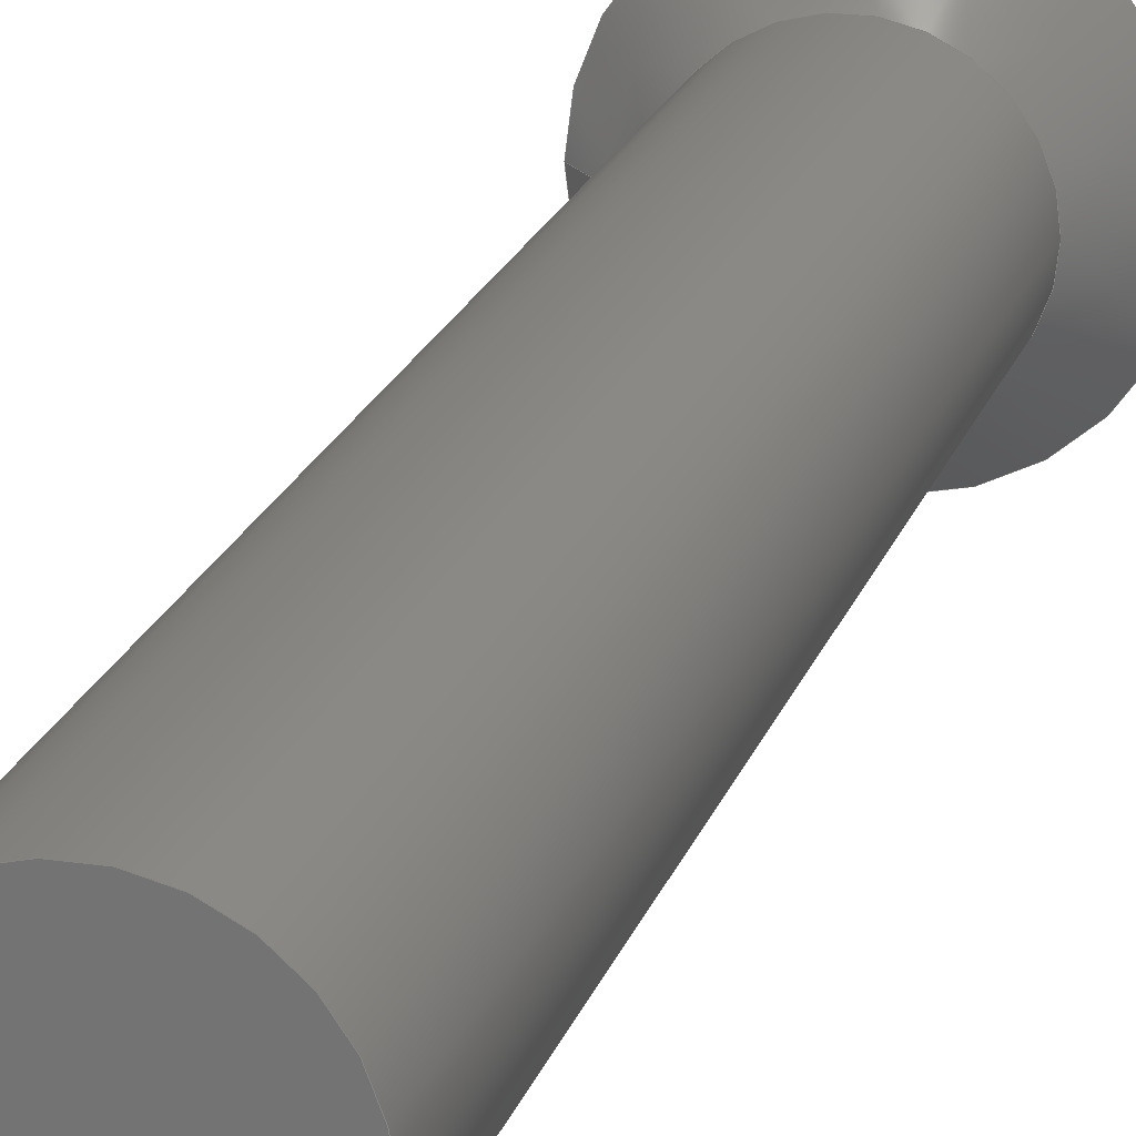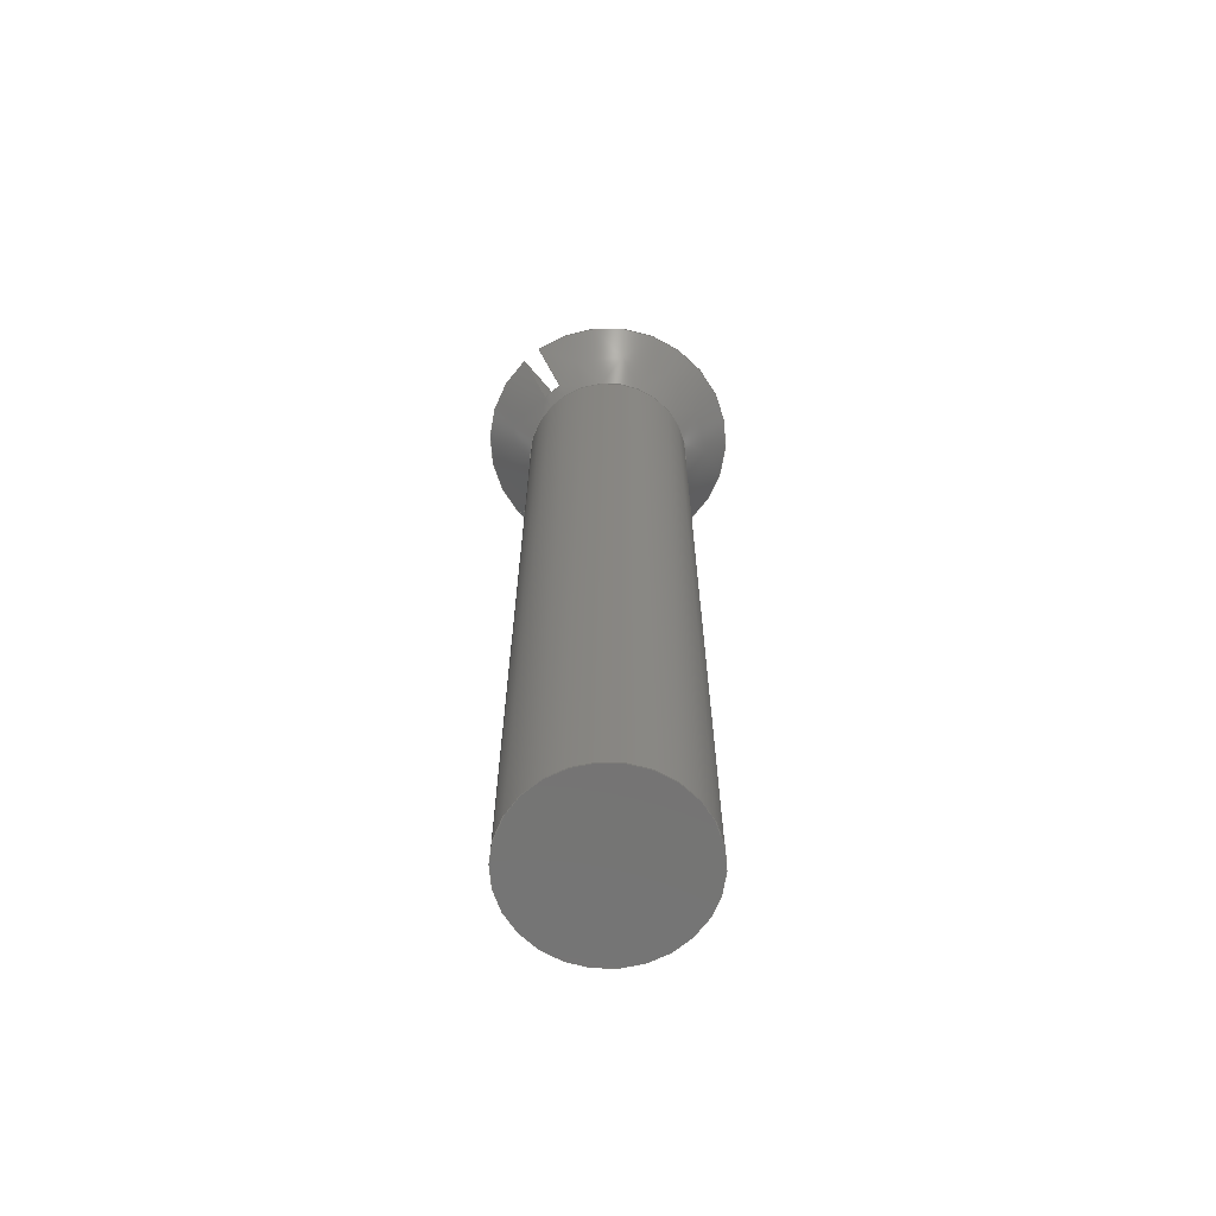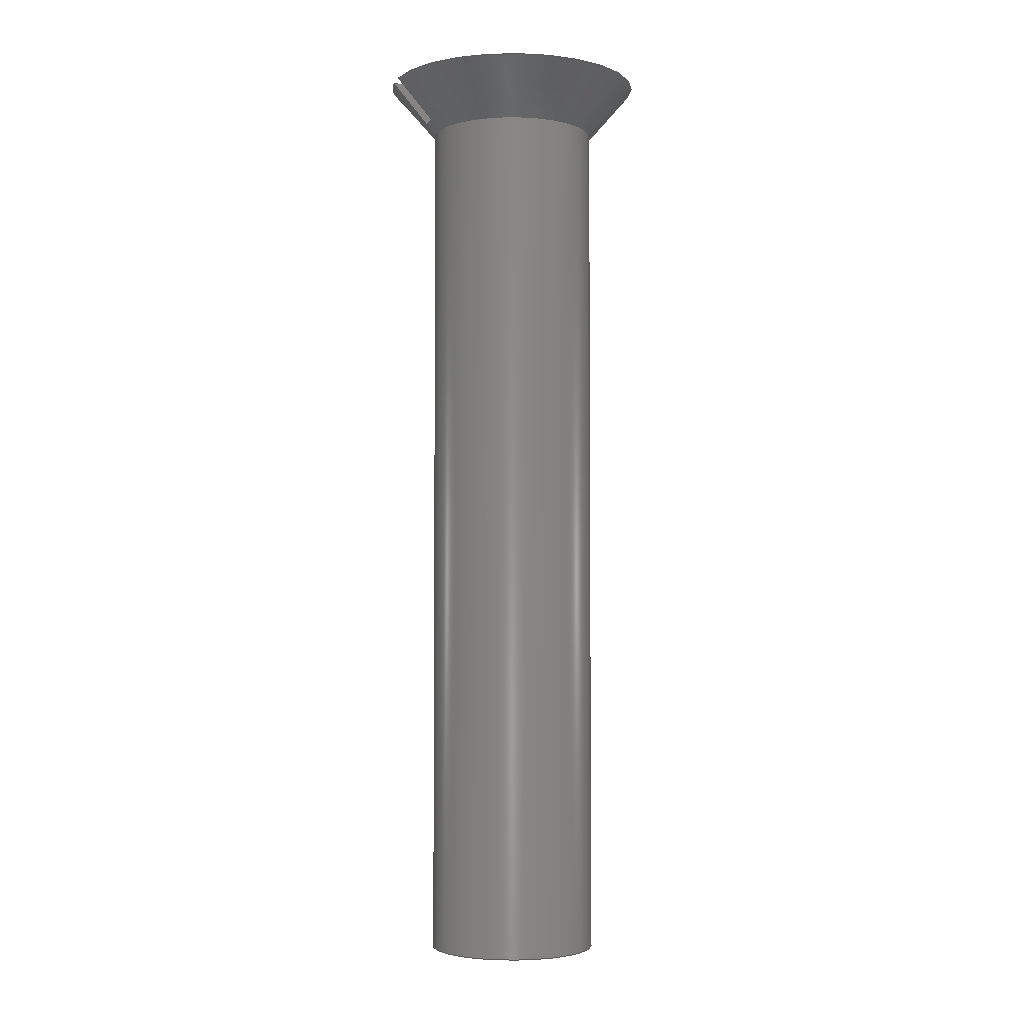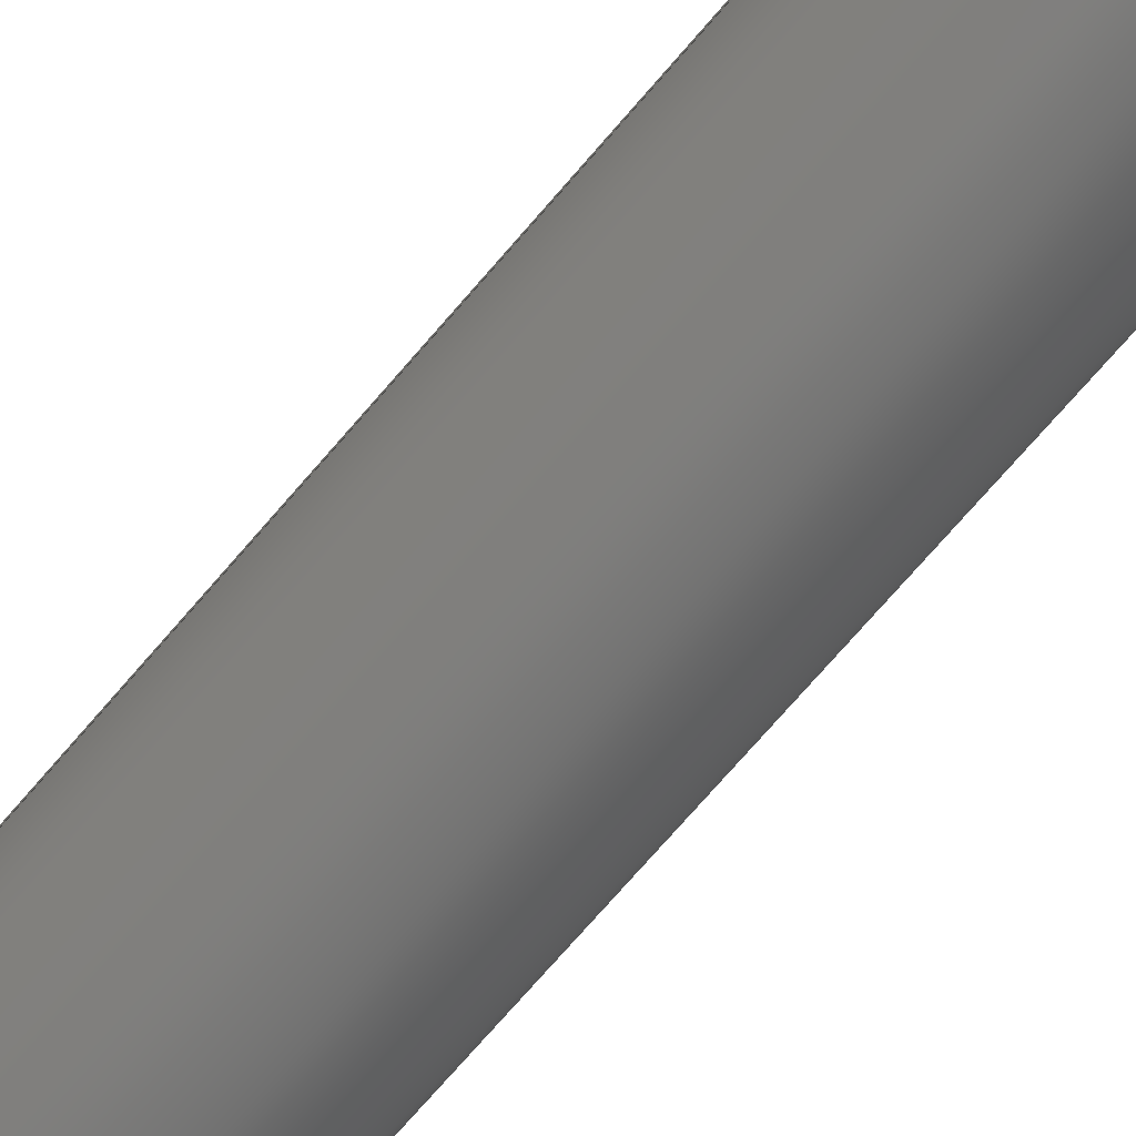
<metadata>
{"format":"step","ext":"stp","renderer":"f3d","projection":"perspective","resolution":1024,"background":"white","views":[{"elev":20.1,"azim":15.6,"up":"+Z"},{"elev":-66.5,"azim":39.8,"up":"+Y"},{"elev":-3.3,"azim":73.3,"up":"+Y"},{"elev":-72.7,"azim":-40.7,"up":"+Z"}]}
</metadata>
<code>
ISO-10303-21;
DATA;
#1=MECHANICAL_DESIGN_GEOMETRIC_PRESENTATION_REPRESENTATION('',(#4),#258);
#2=SHAPE_REPRESENTATION_RELATIONSHIP('SRR','None',#268,#3);
#3=ADVANCED_BREP_SHAPE_REPRESENTATION('',(#5),#257);
#4=STYLED_ITEM('',(#277),#5);
#5=MANIFOLD_SOLID_BREP('Body4',#133);
#6=CYLINDRICAL_SURFACE('',#163,0.0685);
#7=CONICAL_SURFACE('',#152,0.08719,0.7156);
#8=CIRCLE('',#150,0.07611);
#9=CIRCLE('',#151,0.07611);
#10=CIRCLE('',#153,0.0685);
#11=CIRCLE('',#154,0.0685);
#12=CIRCLE('',#155,0.1059);
#13=CIRCLE('',#156,0.1059);
#14=CIRCLE('',#157,0.1059);
#15=CIRCLE('',#160,0.0685);
#16=CIRCLE('',#161,0.0685);
#17=FACE_OUTER_BOUND('',#25,.T.);
#18=FACE_OUTER_BOUND('',#26,.T.);
#19=FACE_OUTER_BOUND('',#27,.T.);
#20=FACE_OUTER_BOUND('',#28,.T.);
#21=FACE_OUTER_BOUND('',#29,.T.);
#22=FACE_OUTER_BOUND('',#30,.T.);
#23=FACE_OUTER_BOUND('',#31,.T.);
#24=FACE_OUTER_BOUND('',#32,.T.);
#25=EDGE_LOOP('',(#81,#82,#83,#84));
#26=EDGE_LOOP('',(#85,#86,#87,#88));
#27=EDGE_LOOP('',(#89,#90,#91,#92));
#28=EDGE_LOOP('',(#93,#94,#95,#96,#97,#98,#99,#100,#101,#102,#103,
#104,#105));
#29=EDGE_LOOP('',(#106,#107,#108));
#30=EDGE_LOOP('',(#109,#110));
#31=EDGE_LOOP('',(#111,#112));
#32=EDGE_LOOP('',(#113,#114,#115,#116,#117,#118));
#33=LINE('',#214,#39);
#34=LINE('',#219,#40);
#35=LINE('',#227,#41);
#36=LINE('',#232,#42);
#37=LINE('',#242,#43);
#38=LINE('',#254,#44);
#39=VECTOR('',#168,0.3937);
#40=VECTOR('',#169,0.3937);
#41=VECTOR('',#172,0.3937);
#42=VECTOR('',#173,0.3937);
#43=VECTOR('',#186,0.08719);
#44=VECTOR('',#205,0.0685);
#45=(
BOUNDED_CURVE()
B_SPLINE_CURVE(2,(#210,#211,#212),.UNSPECIFIED.,.F.,.F.)
B_SPLINE_CURVE_WITH_KNOTS((3,3),(0,0.1155),.UNSPECIFIED.)
CURVE()
GEOMETRIC_REPRESENTATION_ITEM()
RATIONAL_B_SPLINE_CURVE((1,1.014,1))
REPRESENTATION_ITEM('')
);
#46=(
BOUNDED_CURVE()
B_SPLINE_CURVE(2,(#216,#217,#218),.UNSPECIFIED.,.F.,.F.)
B_SPLINE_CURVE_WITH_KNOTS((3,3),(0,0.1155),.UNSPECIFIED.)
CURVE()
GEOMETRIC_REPRESENTATION_ITEM()
RATIONAL_B_SPLINE_CURVE((1,1.014,1))
REPRESENTATION_ITEM('')
);
#47=(
BOUNDED_CURVE()
B_SPLINE_CURVE(2,(#223,#224,#225),.UNSPECIFIED.,.F.,.F.)
B_SPLINE_CURVE_WITH_KNOTS((3,3),(0,0.1155),.UNSPECIFIED.)
CURVE()
GEOMETRIC_REPRESENTATION_ITEM()
RATIONAL_B_SPLINE_CURVE((1,1.014,1))
REPRESENTATION_ITEM('')
);
#48=(
BOUNDED_CURVE()
B_SPLINE_CURVE(2,(#229,#230,#231),.UNSPECIFIED.,.F.,.F.)
B_SPLINE_CURVE_WITH_KNOTS((3,3),(0,0.1155),.UNSPECIFIED.)
CURVE()
GEOMETRIC_REPRESENTATION_ITEM()
RATIONAL_B_SPLINE_CURVE((1,1.014,1))
REPRESENTATION_ITEM('')
);
#49=VERTEX_POINT('',#208);
#50=VERTEX_POINT('',#209);
#51=VERTEX_POINT('',#213);
#52=VERTEX_POINT('',#215);
#53=VERTEX_POINT('',#221);
#54=VERTEX_POINT('',#222);
#55=VERTEX_POINT('',#226);
#56=VERTEX_POINT('',#228);
#57=VERTEX_POINT('',#237);
#58=VERTEX_POINT('',#238);
#59=VERTEX_POINT('',#241);
#60=VERTEX_POINT('',#248);
#61=VERTEX_POINT('',#249);
#62=EDGE_CURVE('',#49,#50,#45,.T.);
#63=EDGE_CURVE('',#49,#51,#33,.T.);
#64=EDGE_CURVE('',#52,#51,#46,.T.);
#65=EDGE_CURVE('',#50,#52,#34,.T.);
#66=EDGE_CURVE('',#53,#54,#47,.T.);
#67=EDGE_CURVE('',#55,#53,#35,.T.);
#68=EDGE_CURVE('',#56,#55,#48,.T.);
#69=EDGE_CURVE('',#56,#54,#36,.T.);
#70=EDGE_CURVE('',#54,#49,#8,.T.);
#71=EDGE_CURVE('',#51,#56,#9,.T.);
#72=EDGE_CURVE('',#57,#58,#10,.T.);
#73=EDGE_CURVE('',#58,#57,#11,.T.);
#74=EDGE_CURVE('',#58,#59,#37,.T.);
#75=EDGE_CURVE('',#59,#53,#12,.T.);
#76=EDGE_CURVE('',#50,#52,#13,.T.);
#77=EDGE_CURVE('',#55,#59,#14,.T.);
#78=EDGE_CURVE('',#60,#61,#15,.T.);
#79=EDGE_CURVE('',#61,#60,#16,.T.);
#80=EDGE_CURVE('',#61,#58,#38,.T.);
#81=ORIENTED_EDGE('',*,*,#62,.F.);
#82=ORIENTED_EDGE('',*,*,#63,.T.);
#83=ORIENTED_EDGE('',*,*,#64,.F.);
#84=ORIENTED_EDGE('',*,*,#65,.F.);
#85=ORIENTED_EDGE('',*,*,#66,.F.);
#86=ORIENTED_EDGE('',*,*,#67,.F.);
#87=ORIENTED_EDGE('',*,*,#68,.F.);
#88=ORIENTED_EDGE('',*,*,#69,.T.);
#89=ORIENTED_EDGE('',*,*,#70,.F.);
#90=ORIENTED_EDGE('',*,*,#69,.F.);
#91=ORIENTED_EDGE('',*,*,#71,.F.);
#92=ORIENTED_EDGE('',*,*,#63,.F.);
#93=ORIENTED_EDGE('',*,*,#72,.F.);
#94=ORIENTED_EDGE('',*,*,#73,.F.);
#95=ORIENTED_EDGE('',*,*,#74,.T.);
#96=ORIENTED_EDGE('',*,*,#75,.T.);
#97=ORIENTED_EDGE('',*,*,#66,.T.);
#98=ORIENTED_EDGE('',*,*,#70,.T.);
#99=ORIENTED_EDGE('',*,*,#62,.T.);
#100=ORIENTED_EDGE('',*,*,#76,.T.);
#101=ORIENTED_EDGE('',*,*,#64,.T.);
#102=ORIENTED_EDGE('',*,*,#71,.T.);
#103=ORIENTED_EDGE('',*,*,#68,.T.);
#104=ORIENTED_EDGE('',*,*,#77,.T.);
#105=ORIENTED_EDGE('',*,*,#74,.F.);
#106=ORIENTED_EDGE('',*,*,#67,.T.);
#107=ORIENTED_EDGE('',*,*,#75,.F.);
#108=ORIENTED_EDGE('',*,*,#77,.F.);
#109=ORIENTED_EDGE('',*,*,#78,.T.);
#110=ORIENTED_EDGE('',*,*,#79,.T.);
#111=ORIENTED_EDGE('',*,*,#65,.T.);
#112=ORIENTED_EDGE('',*,*,#76,.F.);
#113=ORIENTED_EDGE('',*,*,#78,.F.);
#114=ORIENTED_EDGE('',*,*,#79,.F.);
#115=ORIENTED_EDGE('',*,*,#80,.T.);
#116=ORIENTED_EDGE('',*,*,#73,.T.);
#117=ORIENTED_EDGE('',*,*,#72,.T.);
#118=ORIENTED_EDGE('',*,*,#80,.F.);
#119=PLANE('',#147);
#120=PLANE('',#148);
#121=PLANE('',#149);
#122=PLANE('',#158);
#123=PLANE('',#159);
#124=PLANE('',#162);
#125=ADVANCED_FACE('',(#17),#119,.F.);
#126=ADVANCED_FACE('',(#18),#120,.F.);
#127=ADVANCED_FACE('',(#19),#121,.F.);
#128=ADVANCED_FACE('',(#20),#7,.T.);
#129=ADVANCED_FACE('',(#21),#122,.T.);
#130=ADVANCED_FACE('',(#22),#123,.T.);
#131=ADVANCED_FACE('',(#23),#124,.T.);
#132=ADVANCED_FACE('',(#24),#6,.T.);
#133=CLOSED_SHELL('',(#125,#126,#127,#128,#129,#130,#131,#132));
#134=DERIVED_UNIT_ELEMENT(#136,1);
#135=DERIVED_UNIT_ELEMENT(#262,3);
#136=(
MASS_UNIT()
NAMED_UNIT(*)
SI_UNIT(.KILO.,.GRAM.)
);
#137=DERIVED_UNIT((#134,#135));
#138=MEASURE_REPRESENTATION_ITEM('density measure',
POSITIVE_RATIO_MEASURE(7850),#137);
#139=PROPERTY_DEFINITION_REPRESENTATION(#144,#141);
#140=PROPERTY_DEFINITION_REPRESENTATION(#145,#142);
#141=REPRESENTATION('material name',(#143),#257);
#142=REPRESENTATION('density',(#138),#257);
#143=DESCRIPTIVE_REPRESENTATION_ITEM('Steel','Steel');
#144=PROPERTY_DEFINITION('material property','material name',#270);
#145=PROPERTY_DEFINITION('material property','density of part',#270);
#146=AXIS2_PLACEMENT_3D('placement',#206,#164,#165);
#147=AXIS2_PLACEMENT_3D('',#207,#166,#167);
#148=AXIS2_PLACEMENT_3D('',#220,#170,#171);
#149=AXIS2_PLACEMENT_3D('',#233,#174,#175);
#150=AXIS2_PLACEMENT_3D('',#234,#176,#177);
#151=AXIS2_PLACEMENT_3D('',#235,#178,#179);
#152=AXIS2_PLACEMENT_3D('',#236,#180,#181);
#153=AXIS2_PLACEMENT_3D('',#239,#182,#183);
#154=AXIS2_PLACEMENT_3D('',#240,#184,#185);
#155=AXIS2_PLACEMENT_3D('',#243,#187,#188);
#156=AXIS2_PLACEMENT_3D('',#244,#189,#190);
#157=AXIS2_PLACEMENT_3D('',#245,#191,#192);
#158=AXIS2_PLACEMENT_3D('',#246,#193,#194);
#159=AXIS2_PLACEMENT_3D('',#247,#195,#196);
#160=AXIS2_PLACEMENT_3D('',#250,#197,#198);
#161=AXIS2_PLACEMENT_3D('',#251,#199,#200);
#162=AXIS2_PLACEMENT_3D('',#252,#201,#202);
#163=AXIS2_PLACEMENT_3D('',#253,#203,#204);
#164=DIRECTION('axis',(0,0,1));
#165=DIRECTION('refdir',(1,0,0));
#166=DIRECTION('center_axis',(1,0,0));
#167=DIRECTION('ref_axis',(0,0,1));
#168=DIRECTION('',(0,0,1));
#169=DIRECTION('',(0,0,1));
#170=DIRECTION('center_axis',(-1,0,0));
#171=DIRECTION('ref_axis',(0,0,-1));
#172=DIRECTION('',(0,0,-1));
#173=DIRECTION('',(0,0,-1));
#174=DIRECTION('center_axis',(0,-1,0));
#175=DIRECTION('ref_axis',(0,0,-1));
#176=DIRECTION('center_axis',(0,-1,0));
#177=DIRECTION('ref_axis',(1,7.976e-16,0));
#178=DIRECTION('center_axis',(0,-1,0));
#179=DIRECTION('ref_axis',(1,7.976e-16,0));
#180=DIRECTION('center_axis',(-8.256e-16,1,0));
#181=DIRECTION('ref_axis',(1,7.976e-16,0));
#182=DIRECTION('center_axis',(8.256e-16,-1,0));
#183=DIRECTION('ref_axis',(1,8.256e-16,0));
#184=DIRECTION('center_axis',(8.256e-16,-1,0));
#185=DIRECTION('ref_axis',(1,8.256e-16,0));
#186=DIRECTION('',(-0.6561,0.7547,-8.034e-17));
#187=DIRECTION('center_axis',(8.256e-16,-1,0));
#188=DIRECTION('ref_axis',(1,8.256e-16,0));
#189=DIRECTION('center_axis',(8.256e-16,-1,0));
#190=DIRECTION('ref_axis',(1,8.256e-16,0));
#191=DIRECTION('center_axis',(8.256e-16,-1,0));
#192=DIRECTION('ref_axis',(1,8.256e-16,0));
#193=DIRECTION('center_axis',(-8.256e-16,1,0));
#194=DIRECTION('ref_axis',(0,0,1));
#195=DIRECTION('center_axis',(8.256e-16,-1,0));
#196=DIRECTION('ref_axis',(0,0,-1));
#197=DIRECTION('center_axis',(8.256e-16,-1,0));
#198=DIRECTION('ref_axis',(1,8.256e-16,0));
#199=DIRECTION('center_axis',(8.256e-16,-1,0));
#200=DIRECTION('ref_axis',(1,8.256e-16,0));
#201=DIRECTION('center_axis',(-8.256e-16,1,0));
#202=DIRECTION('ref_axis',(0,0,1));
#203=DIRECTION('center_axis',(8.256e-16,-1,0));
#204=DIRECTION('ref_axis',(1,7.976e-16,0));
#205=DIRECTION('',(-8.256e-16,1,0));
#206=CARTESIAN_POINT('',(0,0,0));
#207=CARTESIAN_POINT('Origin',(0.008562,0.75,-0.1507));
#208=CARTESIAN_POINT('',(0.008562,0.7157,-0.07562));
#209=CARTESIAN_POINT('',(0.008562,0.75,-0.1055));
#210=CARTESIAN_POINT('Ctrl Pts',(0.008562,0.7157,-0.07562));
#211=CARTESIAN_POINT('Ctrl Pts',(0.008562,0.73,
-0.08813));
#212=CARTESIAN_POINT('Ctrl Pts',(0.008562,0.75,-0.1055));
#213=CARTESIAN_POINT('',(0.008562,0.7157,0.07562));
#214=CARTESIAN_POINT('',(0.008562,0.7157,-0.1507));
#215=CARTESIAN_POINT('',(0.008562,0.75,0.1055));
#216=CARTESIAN_POINT('Ctrl Pts',(0.008562,0.75,0.1055));
#217=CARTESIAN_POINT('Ctrl Pts',(0.008562,0.73,
0.08813));
#218=CARTESIAN_POINT('Ctrl Pts',(0.008562,0.7157,0.07562));
#219=CARTESIAN_POINT('',(0.008562,0.75,-0.07535));
#220=CARTESIAN_POINT('Origin',(-0.008563,0.75,0.1507));
#221=CARTESIAN_POINT('',(-0.008563,0.75,-0.1055));
#222=CARTESIAN_POINT('',(-0.008563,0.7157,-0.07562));
#223=CARTESIAN_POINT('Ctrl Pts',(-0.008563,0.75,-0.1055));
#224=CARTESIAN_POINT('Ctrl Pts',(-0.008563,0.73,
-0.08813));
#225=CARTESIAN_POINT('Ctrl Pts',(-0.008563,0.7157,-0.07562));
#226=CARTESIAN_POINT('',(-0.008563,0.75,0.1055));
#227=CARTESIAN_POINT('',(-0.008563,0.75,0.07535));
#228=CARTESIAN_POINT('',(-0.008563,0.7157,0.07562));
#229=CARTESIAN_POINT('Ctrl Pts',(-0.008563,0.7157,0.07562));
#230=CARTESIAN_POINT('Ctrl Pts',(-0.008563,0.73,
0.08813));
#231=CARTESIAN_POINT('Ctrl Pts',(-0.008563,0.75,0.1055));
#232=CARTESIAN_POINT('',(-0.008563,0.7157,0.1507));
#233=CARTESIAN_POINT('Origin',(-3.101e-16,0.7157,-2.185e-17));
#234=CARTESIAN_POINT('Origin',(-2.813e-16,0.7157,0));
#235=CARTESIAN_POINT('Origin',(-2.813e-16,0.7157,0));
#236=CARTESIAN_POINT('Origin',(-2.919e-16,0.7285,0));
#237=CARTESIAN_POINT('',(0.0685,0.707,0));
#238=CARTESIAN_POINT('',(-0.0685,0.707,-8.389e-18));
#239=CARTESIAN_POINT('Origin',(-2.741e-16,0.707,0));
#240=CARTESIAN_POINT('Origin',(-2.741e-16,0.707,0));
#241=CARTESIAN_POINT('',(-0.1059,0.75,-1.297e-17));
#242=CARTESIAN_POINT('',(-0.08719,0.7285,-1.068e-17));
#243=CARTESIAN_POINT('Origin',(-3.096e-16,0.75,0));
#244=CARTESIAN_POINT('Origin',(-3.096e-16,0.75,0));
#245=CARTESIAN_POINT('Origin',(-3.096e-16,0.75,0));
#246=CARTESIAN_POINT('Origin',(0.1059,0.75,0));
#247=CARTESIAN_POINT('Origin',(0,0,0));
#248=CARTESIAN_POINT('',(0.0685,2.57e-11,0));
#249=CARTESIAN_POINT('',(-0.0685,2.57e-11,-8.389e-18));
#250=CARTESIAN_POINT('Origin',(3.096e-16,2.57e-11,
0));
#251=CARTESIAN_POINT('Origin',(3.096e-16,2.57e-11,
0));
#252=CARTESIAN_POINT('Origin',(0.1059,0.75,0));
#253=CARTESIAN_POINT('Origin',(1.775e-17,0.3535,0));
#254=CARTESIAN_POINT('',(-0.0685,0.3535,-8.389e-18));
#255=UNCERTAINTY_MEASURE_WITH_UNIT(LENGTH_MEASURE(0.0003937),
#260,'DISTANCE_ACCURACY_VALUE',
'Maximum model space distance between geometric entities at asserted c
onnectivities');
#256=UNCERTAINTY_MEASURE_WITH_UNIT(LENGTH_MEASURE(0.0003937),
#260,'DISTANCE_ACCURACY_VALUE',
'Maximum model space distance between geometric entities at asserted c
onnectivities');
#257=(
GEOMETRIC_REPRESENTATION_CONTEXT(3)
GLOBAL_UNCERTAINTY_ASSIGNED_CONTEXT((#255))
GLOBAL_UNIT_ASSIGNED_CONTEXT((#260,#265,#264))
REPRESENTATION_CONTEXT('','3D')
);
#258=(
GEOMETRIC_REPRESENTATION_CONTEXT(3)
GLOBAL_UNCERTAINTY_ASSIGNED_CONTEXT((#256))
GLOBAL_UNIT_ASSIGNED_CONTEXT((#260,#265,#264))
REPRESENTATION_CONTEXT('','3D')
);
#259=DIMENSIONAL_EXPONENTS(1,0,0,0,0,0,0);
#260=(
CONVERSION_BASED_UNIT('inch',#263)
LENGTH_UNIT()
NAMED_UNIT(#259)
);
#261=(
LENGTH_UNIT()
NAMED_UNIT(*)
SI_UNIT(.MILLI.,.METRE.)
);
#262=(
LENGTH_UNIT()
NAMED_UNIT(*)
SI_UNIT($,.METRE.)
);
#263=LENGTH_MEASURE_WITH_UNIT(LENGTH_MEASURE(25.4),#261);
#264=(
NAMED_UNIT(*)
SI_UNIT($,.STERADIAN.)
SOLID_ANGLE_UNIT()
);
#265=(
NAMED_UNIT(*)
PLANE_ANGLE_UNIT()
SI_UNIT($,.RADIAN.)
);
#266=SHAPE_DEFINITION_REPRESENTATION(#267,#268);
#267=PRODUCT_DEFINITION_SHAPE('',$,#270);
#268=SHAPE_REPRESENTATION('',(#146),#257);
#269=PRODUCT_DEFINITION_CONTEXT('part definition',#274,'design');
#270=PRODUCT_DEFINITION('FlatHeadScrew','FlatHeadScrew v4',#271,#269);
#271=PRODUCT_DEFINITION_FORMATION('',$,#276);
#272=PRODUCT_RELATED_PRODUCT_CATEGORY('FlatHeadScrew v4',
'FlatHeadScrew v4',(#276));
#273=APPLICATION_PROTOCOL_DEFINITION('international standard',
'automotive_design',2009,#274);
#274=APPLICATION_CONTEXT(
'Core Data for Automotive Mechanical Design Process');
#275=PRODUCT_CONTEXT('part definition',#274,'mechanical');
#276=PRODUCT('FlatHeadScrew','FlatHeadScrew v4',$,(#275));
#277=PRESENTATION_STYLE_ASSIGNMENT((#278));
#278=SURFACE_STYLE_USAGE(.BOTH.,#279);
#279=SURFACE_SIDE_STYLE('',(#280));
#280=SURFACE_STYLE_FILL_AREA(#281);
#281=FILL_AREA_STYLE('Steel - Satin',(#282));
#282=FILL_AREA_STYLE_COLOUR('Steel - Satin',#283);
#283=COLOUR_RGB('Steel - Satin',0.6275,0.6275,0.6275);
ENDSEC;
END-ISO-10303-21;

</code>
